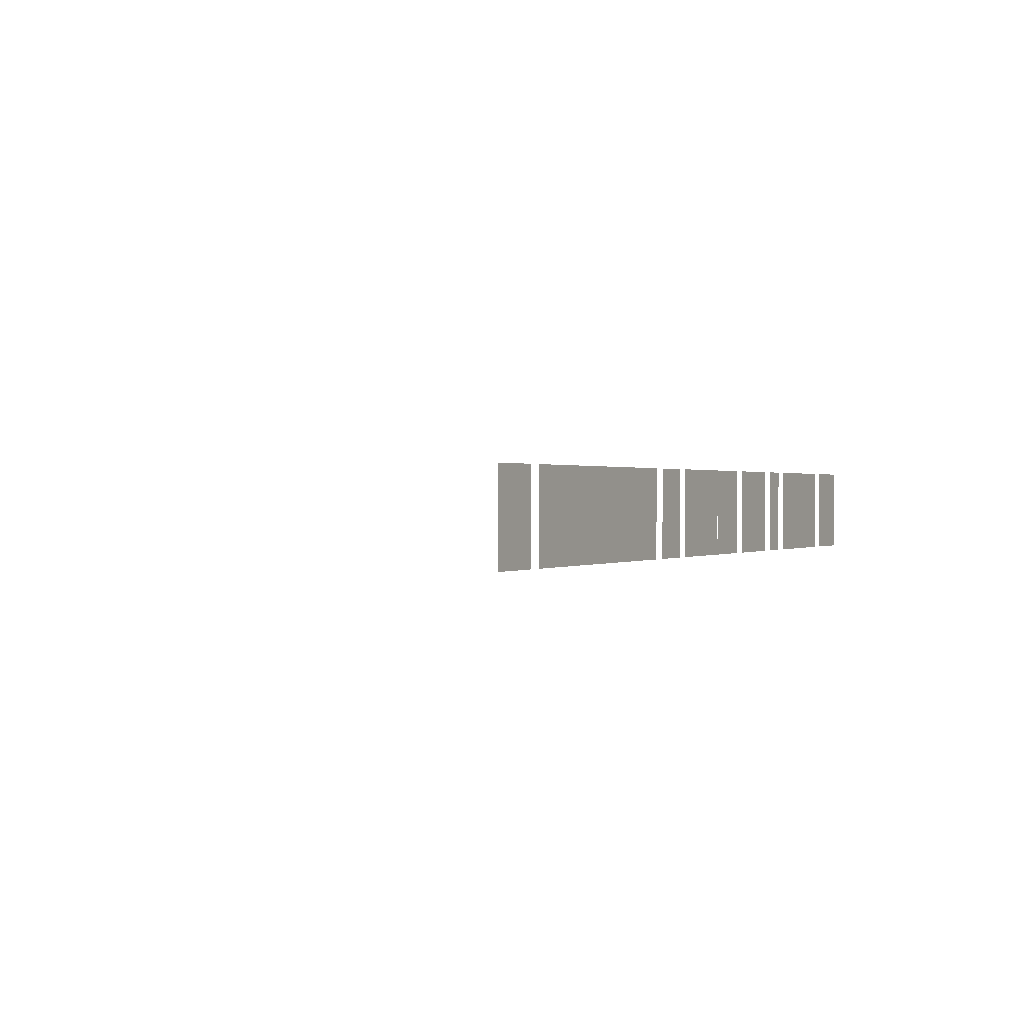
<metadata>
{"format":"obj","ext":"obj","renderer":"f3d","projection":"perspective","resolution":1024,"background":"white","views":[{"elev":0.5,"azim":117.9,"up":"+Z"}]}
</metadata>
<code>
v 0.0002404 0 0
v 0 0.0002407 0
v 0 0.0002407 0.01
v 0.0002404 0 0.01
f 1 2 3 4
v 0.008333 0.05 0
v 0.01 0.05 0
v 0.01 0.05 0.01
v 0.008333 0.05 0.01
f 5 6 7 8
v 0.01 0.05 0
v 0.01167 0.05 0
v 0.01167 0.05 0.01
v 0.01 0.05 0.01
f 9 10 11 12
v 0.01167 0.05 0
v 0.01333 0.05 0
v 0.01333 0.05 0.01
v 0.01167 0.05 0.01
f 13 14 15 16
v 0.01333 0.05 0
v 0.015 0.05 0
v 0.015 0.05 0.01
v 0.01333 0.05 0.01
f 17 18 19 20
v 0.015 0.05 0
v 0.01667 0.05 0
v 0.01667 0.05 0.01
v 0.015 0.05 0.01
f 21 22 23 24
v 0.01667 0.05 0
v 0.01833 0.05 0
v 0.01833 0.05 0.01
v 0.01667 0.05 0.01
f 25 26 27 28
v 0.01833 0.05 0
v 0.02 0.05 0
v 0.02 0.05 0.01
v 0.01833 0.05 0.01
f 29 30 31 32
v 0.02 0.05 0
v 0.02167 0.05 0
v 0.02167 0.05 0.01
v 0.02 0.05 0.01
f 33 34 35 36
v 0.02833 0.05 0
v 0.03 0.05 0
v 0.03 0.05 0.01
v 0.02833 0.05 0.01
f 37 38 39 40
v 0.03 0.05 0
v 0.03167 0.05 0
v 0.03167 0.05 0.01
v 0.03 0.05 0.01
f 41 42 43 44
v 0.03167 0.05 0
v 0.03333 0.05 0
v 0.03333 0.05 0.01
v 0.03167 0.05 0.01
f 45 46 47 48
v 0.03333 0.05 0
v 0.035 0.05 0
v 0.035 0.05 0.01
v 0.03333 0.05 0.01
f 49 50 51 52
v 0.035 0.05 0
v 0.03667 0.05 0
v 0.03667 0.05 0.01
v 0.035 0.05 0.01
f 53 54 55 56
v 0.04167 0.05 0.01
v 0.04167 0.05 0
v 0.04333 0.05 0
v 0.04333 0.05 0.01
f 57 58 59 60
v 0.045 0.05 0.01
v 0.045 0.05 0
v 0.04667 0.05 0
v 0.04667 0.05 0.01
f 61 62 63 64
v 0.04667 0.05 0
v 0.04833 0.05 0
v 0.04833 0.05 0.01
v 0.04667 0.05 0.01
f 65 66 67 68
v 0.04833 0.05 0.01
v 0.04833 0.05 0
v 0.05 0.05 0
v 0.05 0.05 0.01
f 69 70 71 72
v 0.05 0.05 0
v 0.05167 0.05 0
v 0.05167 0.05 0.01
v 0.05 0.05 0.01
f 73 74 75 76
v 0.05167 0.05 0
v 0.05333 0.05 0
v 0.05333 0.05 0.01
v 0.05167 0.05 0.01
f 77 78 79 80
v 0.05333 0.05 0
v 0.055 0.05 0
v 0.055 0.05 0.01
v 0.05333 0.05 0.01
f 81 82 83 84
v 0.06333 0.05 0
v 0.065 0.05 0
v 0.065 0.05 0.01
v 0.06333 0.05 0.01
f 85 86 87 88
v 0.065 0.05 0.01
v 0.065 0.05 0
v 0.06667 0.05 0
v 0.06667 0.05 0.01
f 89 90 91 92
v 0.06667 0.05 0.01
v 0.06667 0.05 0
v 0.06833 0.05 0
v 0.06833 0.05 0.01
f 93 94 95 96
v 0.06833 0.05 0.01
v 0.06833 0.05 0
v 0.07 0.05 0
v 0.07 0.05 0.01
f 97 98 99 100
v 0.07 0.05 0
v 0.07167 0.05 0
v 0.07167 0.05 0.01
v 0.07 0.05 0.01
f 101 102 103 104
v 0.07833 0.05 0.01
v 0.07833 0.05 0
v 0.08 0.05 0
v 0.08 0.05 0.01
f 105 106 107 108
v 0.08 0.05 0.01
v 0.08 0.05 0
v 0.08167 0.05 0
v 0.08167 0.05 0.01
f 109 110 111 112
v 0.08167 0.05 0
v 0.08333 0.05 0
v 0.08333 0.05 0.01
v 0.08167 0.05 0.01
f 113 114 115 116
v 0.08333 0.05 0
v 0.085 0.05 0
v 0.085 0.05 0.01
v 0.08333 0.05 0.01
f 117 118 119 120
v 0.085 0.05 0
v 0.08667 0.05 0
v 0.08667 0.05 0.01
v 0.085 0.05 0.01
f 121 122 123 124
v 0.08667 0.05 0
v 0.08833 0.05 0
v 0.08833 0.05 0.01
v 0.08667 0.05 0.01
f 125 126 127 128
v 0.08833 0.05 0.01
v 0.08833 0.05 0
v 0.09 0.05 0
v 0.09 0.05 0.01
f 129 130 131 132
v 0.09 0.05 0
v 0.09167 0.05 0
v 0.09167 0.05 0.01
v 0.09 0.05 0.01
f 133 134 135 136
v 0 0.05001 0
v 0.001667 0.05 0
v 0.001667 0.05 0.01
v 0 0.05001 0.01
f 137 138 139 140
v 0.001667 0.05 0.01
v 0.001667 0.05 0
v 0.003333 0.05 0
v 0.003333 0.05 0.01
f 141 142 143 144
v 0.003333 0.05 0
v 0.005 0.05 0
v 0.005 0.05 0.01
v 0.003333 0.05 0.01
f 145 146 147 148
v 0.005 0.05 0.01
v 0.005 0.05 0
v 0.006667 0.05 0
v 0.006667 0.05 0.01
f 149 150 151 152
v 0.02333 0.05 0.01
v 0.02333 0.05 0
v 0.025 0.05 0
v 0.025 0.05 0.01
f 153 154 155 156
v 0.025 0.05 0
v 0.02667 0.05 0
v 0.02667 0.05 0.01
v 0.025 0.05 0.01
f 157 158 159 160
v 0.03833 0.05 0
v 0.04 0.05 0
v 0.04 0.05 0.01
v 0.03833 0.05 0.01
f 161 162 163 164
v 0.04 0.05 0.01
v 0.04 0.05 0
v 0.04167 0.05 0
v 0.04167 0.05 0.01
f 165 166 167 168
v 0.04167 0.05 0.01
v 0.04167 0.05 0
v 0.04333 0.05 0
v 0.04333 0.05 0.01
f 169 170 171 172
v 0.04333 0.05 0
v 0.045 0.05 0
v 0.045 0.05 0.01
v 0.04333 0.05 0.01
f 173 174 175 176
v 0.05667 0.05 0
v 0.05833 0.05 0
v 0.05833 0.05 0.01
v 0.05667 0.05 0.01
f 177 178 179 180
v 0.05833 0.05 0
v 0.06 0.05 0
v 0.06 0.05 0.01
v 0.05833 0.05 0.01
f 181 182 183 184
v 0.06 0.05 0
v 0.06167 0.05 0
v 0.06167 0.05 0.01
v 0.06 0.05 0.01
f 185 186 187 188
v 0.07167 0.05 0
v 0.07333 0.05 0
v 0.07333 0.05 0.01
v 0.07167 0.05 0.01
f 189 190 191 192
v 0.07333 0.05 0.01
v 0.07333 0.05 0
v 0.075 0.05 0
v 0.075 0.05 0.01
f 193 194 195 196
v 0.075 0.05 0
v 0.07667 0.05 0
v 0.07667 0.05 0.01
v 0.075 0.05 0.01
f 197 198 199 200
v 0.07667 0.05 0
v 0.07833 0.05 0
v 0.07833 0.05 0.01
v 0.07667 0.05 0.01
f 201 202 203 204
v 0.09333 0.05 0
v 0.095 0.05 0
v 0.095 0.05 0.01
v 0.09333 0.05 0.01
f 205 206 207 208
v 0.095 0.05 0
v 0.09667 0.05 0
v 0.09667 0.05 0.01
v 0.095 0.05 0.01
f 209 210 211 212
v 0.09667 0.05 0
v 0.09833 0.05 0
v 0.09833 0.05 0.01
v 0.09667 0.05 0.01
f 213 214 215 216
v 0.09833 0.05 0
v 0.1 0.05 0
v 0.1 0.05 0.01
v 0.09833 0.05 0.01
f 217 218 219 220

</code>
